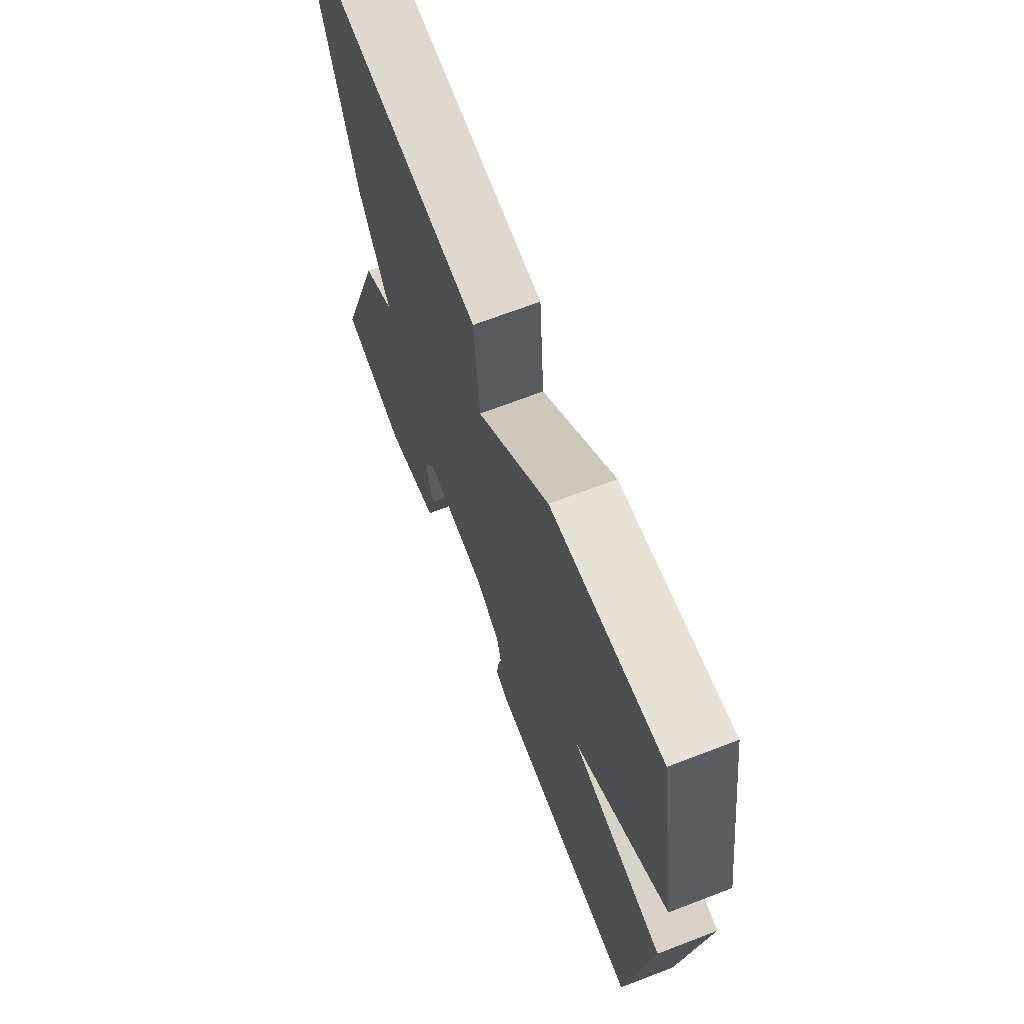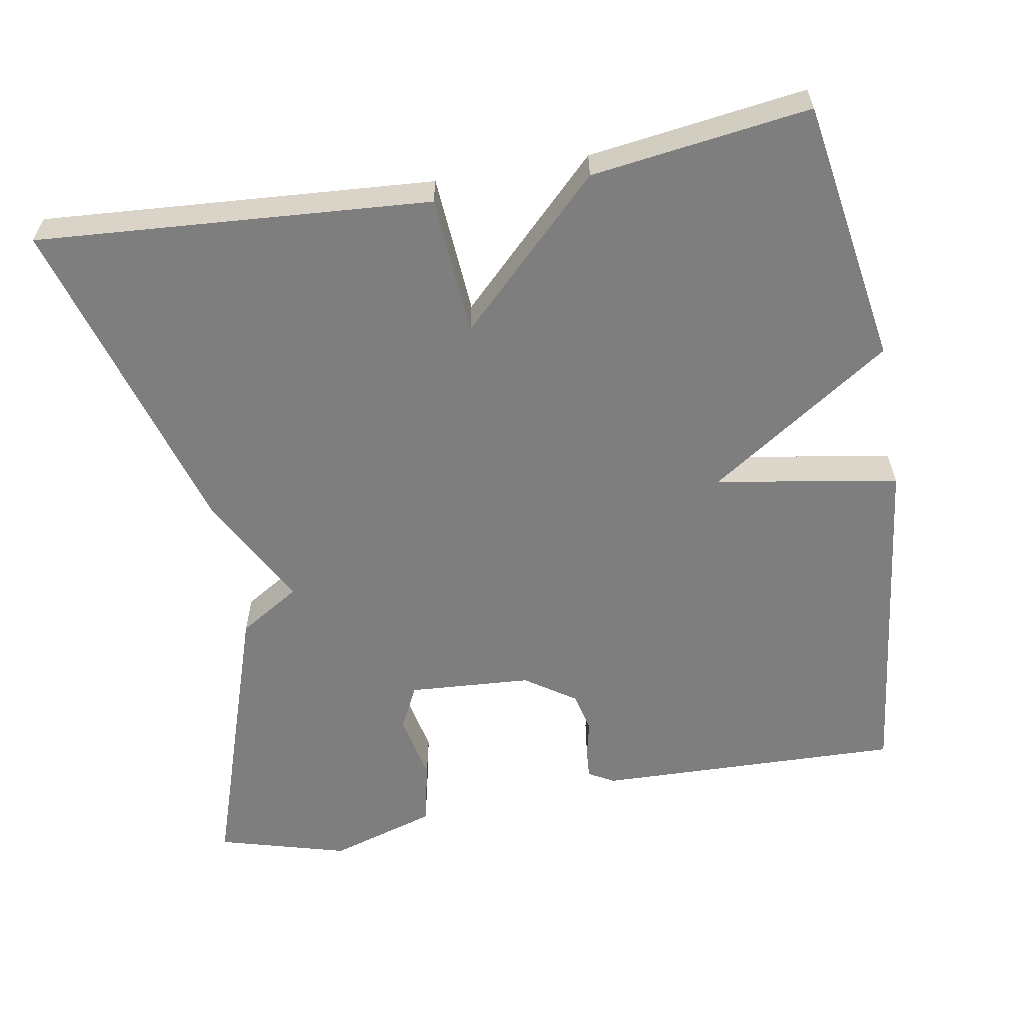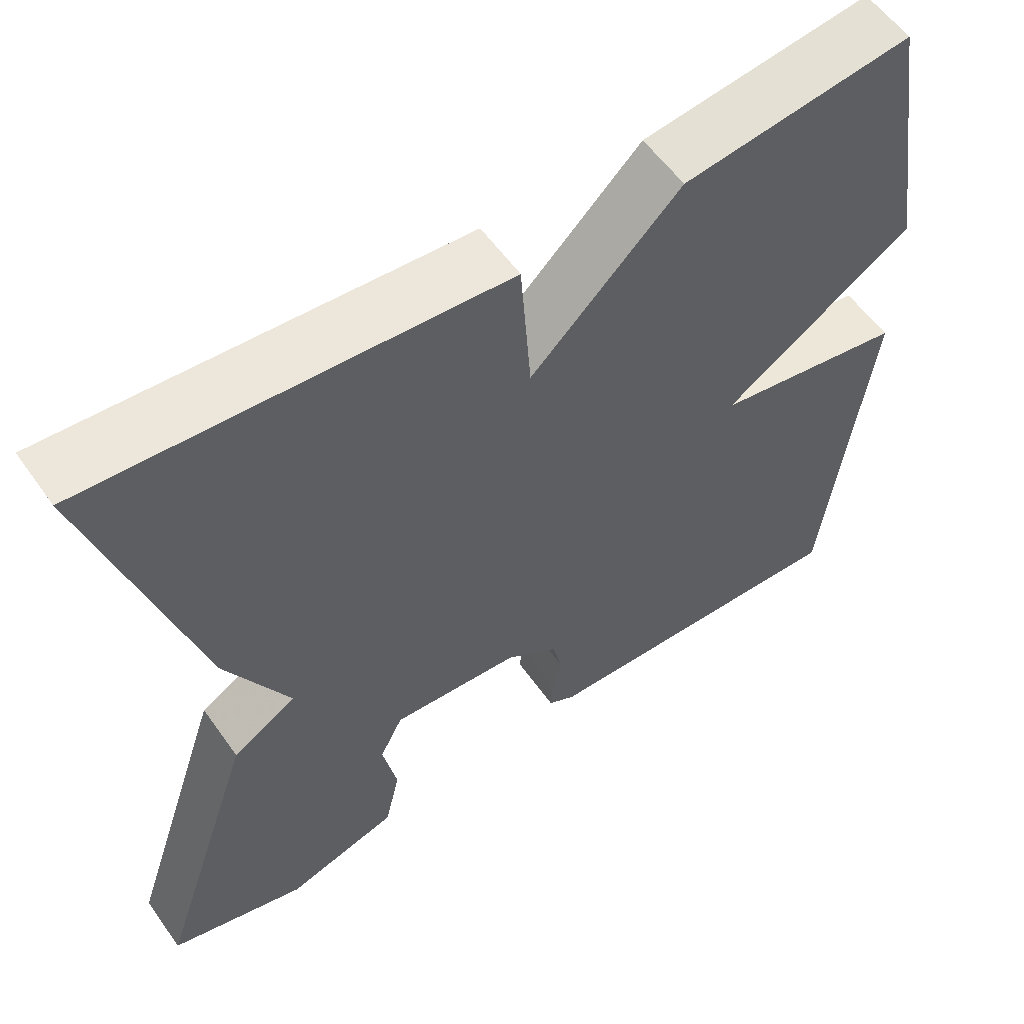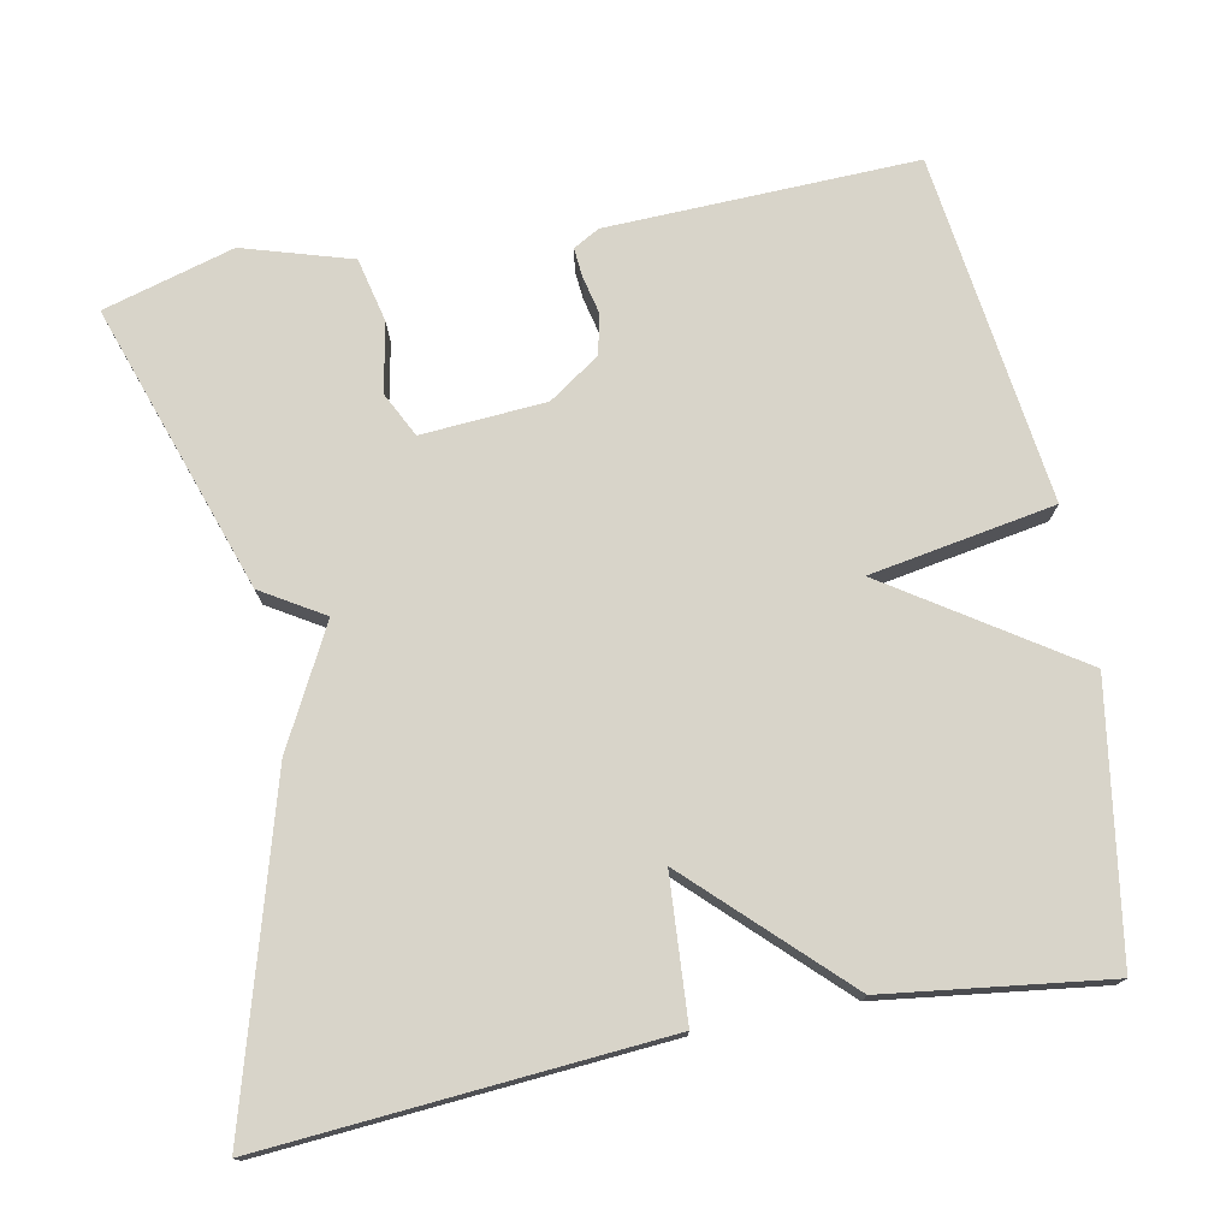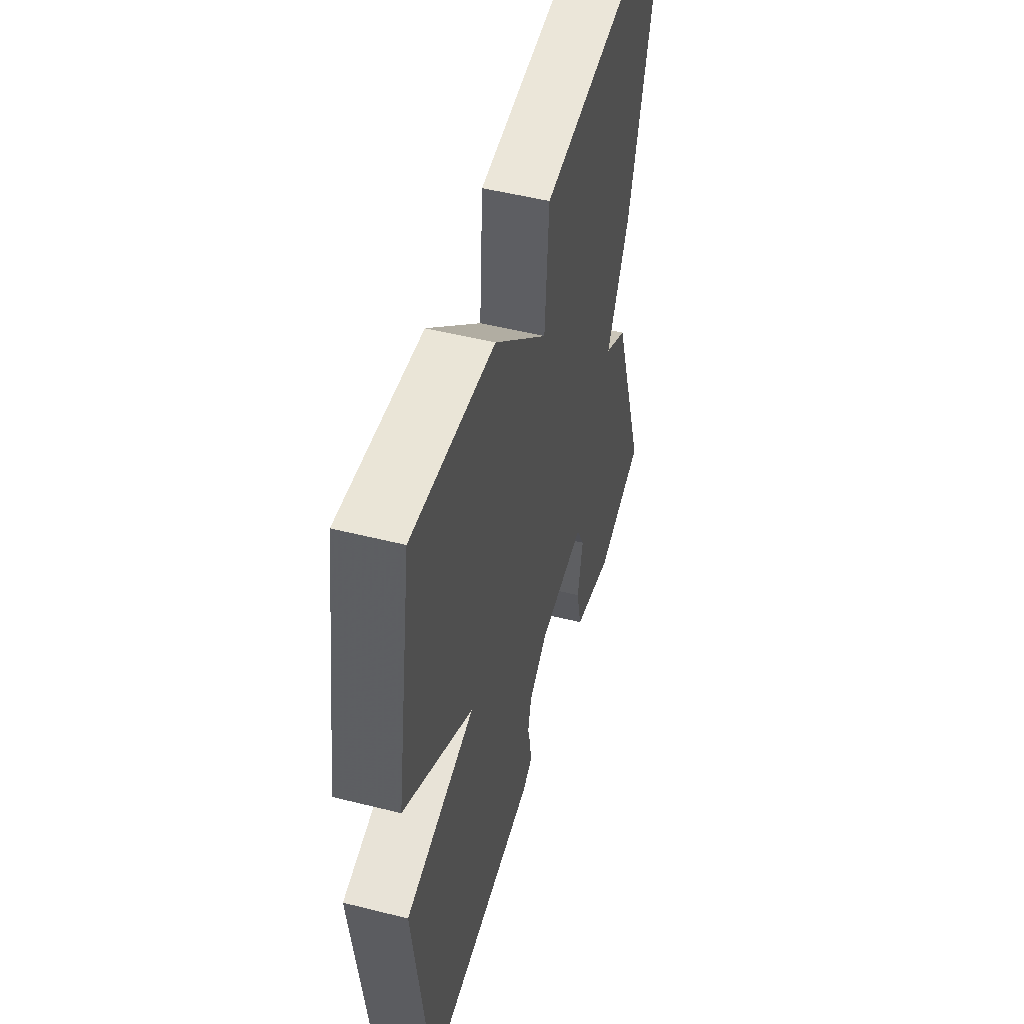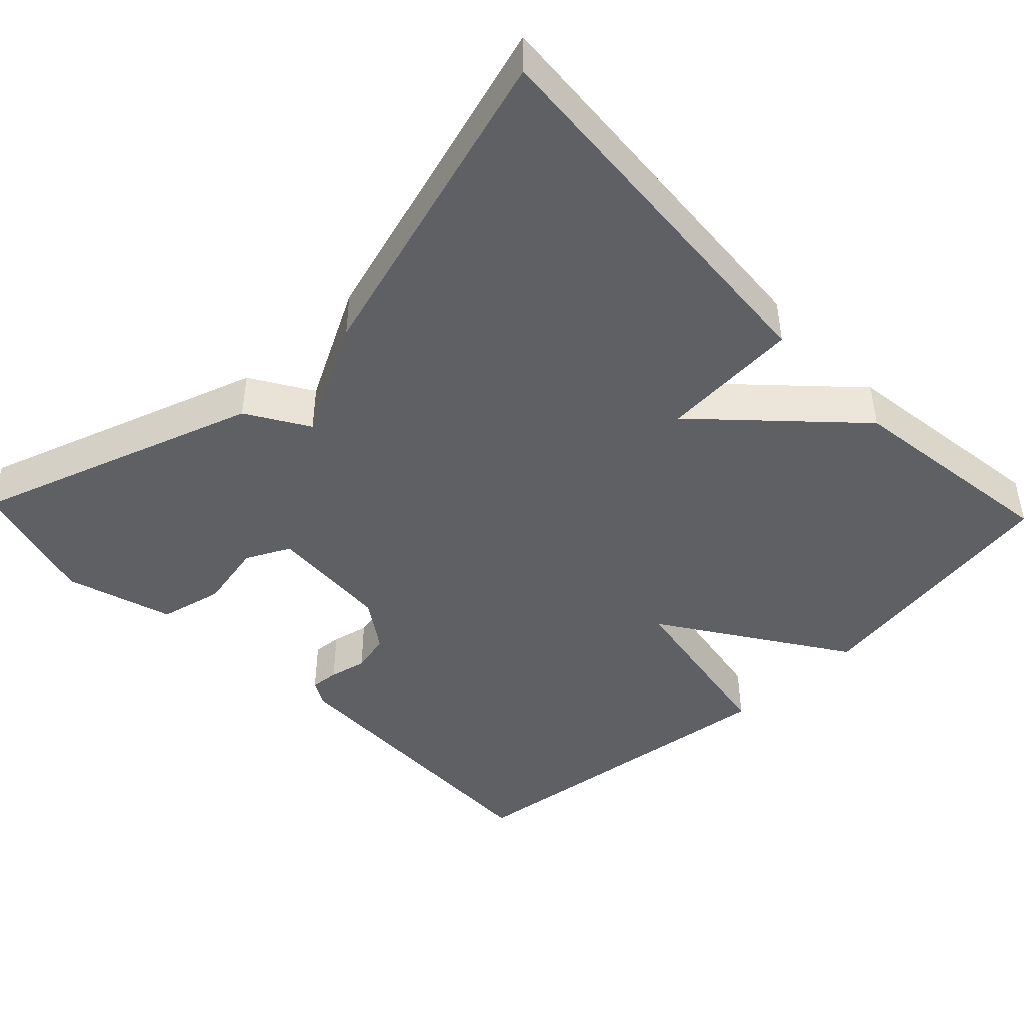
<metadata>
{"format":"obj","ext":"obj","renderer":"f3d","projection":"perspective","resolution":1024,"background":"white","views":[{"elev":68.2,"azim":68.9,"up":"+Z"},{"elev":-59.5,"azim":10.1,"up":"+Y"},{"elev":57.2,"azim":-34.9,"up":"+Z"},{"elev":75.4,"azim":-11.2,"up":"+Y"},{"elev":50.8,"azim":105.4,"up":"+Z"},{"elev":-44.5,"azim":-46.2,"up":"+Y"}]}
</metadata>
<code>
v -0.5 0.07 -0.5
v -0.375 0.07 -0.127
v -0.295 0.07 -0.078
v -0.375 0.07 0.073
v -0.5 0.07 0.5
v 0.014 0.07 0.462
v 0.027 0.07 0.279
v 0.214 0.07 0.462
v 0.5 0.07 0.5
v 0.556 0.07 0.153
v 0.317 0.07 -0.006
v 0.556 0.07 -0.047
v 0.5 0.07 -0.5
v 0.099 0.07 -0.488
v 0.065 0.07 -0.469
v 0.068 0.07 -0.431
v 0.079 0.07 -0.382
v 0.067 0.07 -0.33
v 0.001 0.07 -0.285
v -0.16 0.07 -0.274
v -0.189 0.07 -0.332
v -0.171 0.07 -0.421
v -0.19 0.07 -0.505
v -0.33 0.07 -0.548
v -0.5 0 -0.5
v -0.375 0 -0.127
v -0.295 0 -0.078
v -0.375 0 0.073
v -0.5 0 0.5
v 0.014 0 0.462
v 0.027 0 0.279
v 0.214 0 0.462
v 0.5 0 0.5
v 0.556 0 0.153
v 0.317 0 -0.006
v 0.556 0 -0.047
v 0.5 0 -0.5
v 0.099 0 -0.488
v 0.065 0 -0.469
v 0.068 0 -0.431
v 0.079 0 -0.382
v 0.067 0 -0.33
v 0.001 0 -0.285
v -0.16 0 -0.274
v -0.189 0 -0.332
v -0.171 0 -0.421
v -0.19 0 -0.505
v -0.33 0 -0.548
f 1 2 3
f 24 1 3
f 23 24 3
f 22 23 3
f 21 22 3
f 20 21 3
f 5 6 7
f 4 5 7
f 3 4 7
f 20 3 7
f 19 20 7
f 7 8 9
f 19 7 9
f 18 19 9
f 17 18 9
f 15 16 17
f 14 15 17
f 13 14 17
f 12 13 17
f 11 12 17
f 11 17 9
f 9 10 11
f 27 26 25
f 27 25 48
f 27 48 47
f 27 47 46
f 27 46 45
f 27 45 44
f 31 30 29
f 31 29 28
f 31 28 27
f 31 27 44
f 31 44 43
f 33 32 31
f 33 31 43
f 33 43 42
f 33 42 41
f 41 40 39
f 41 39 38
f 41 38 37
f 41 37 36
f 41 36 35
f 33 41 35
f 35 34 33
f 1 25 26 2
f 2 26 27 3
f 3 27 28 4
f 4 28 29 5
f 5 29 30 6
f 6 30 31 7
f 7 31 32 8
f 8 32 33 9
f 9 33 34 10
f 10 34 35 11
f 11 35 36 12
f 12 36 37 13
f 13 37 38 14
f 14 38 39 15
f 15 39 40 16
f 16 40 41 17
f 17 41 42 18
f 18 42 43 19
f 19 43 44 20
f 20 44 45 21
f 21 45 46 22
f 22 46 47 23
f 23 47 48 24
f 24 48 25 1

</code>
